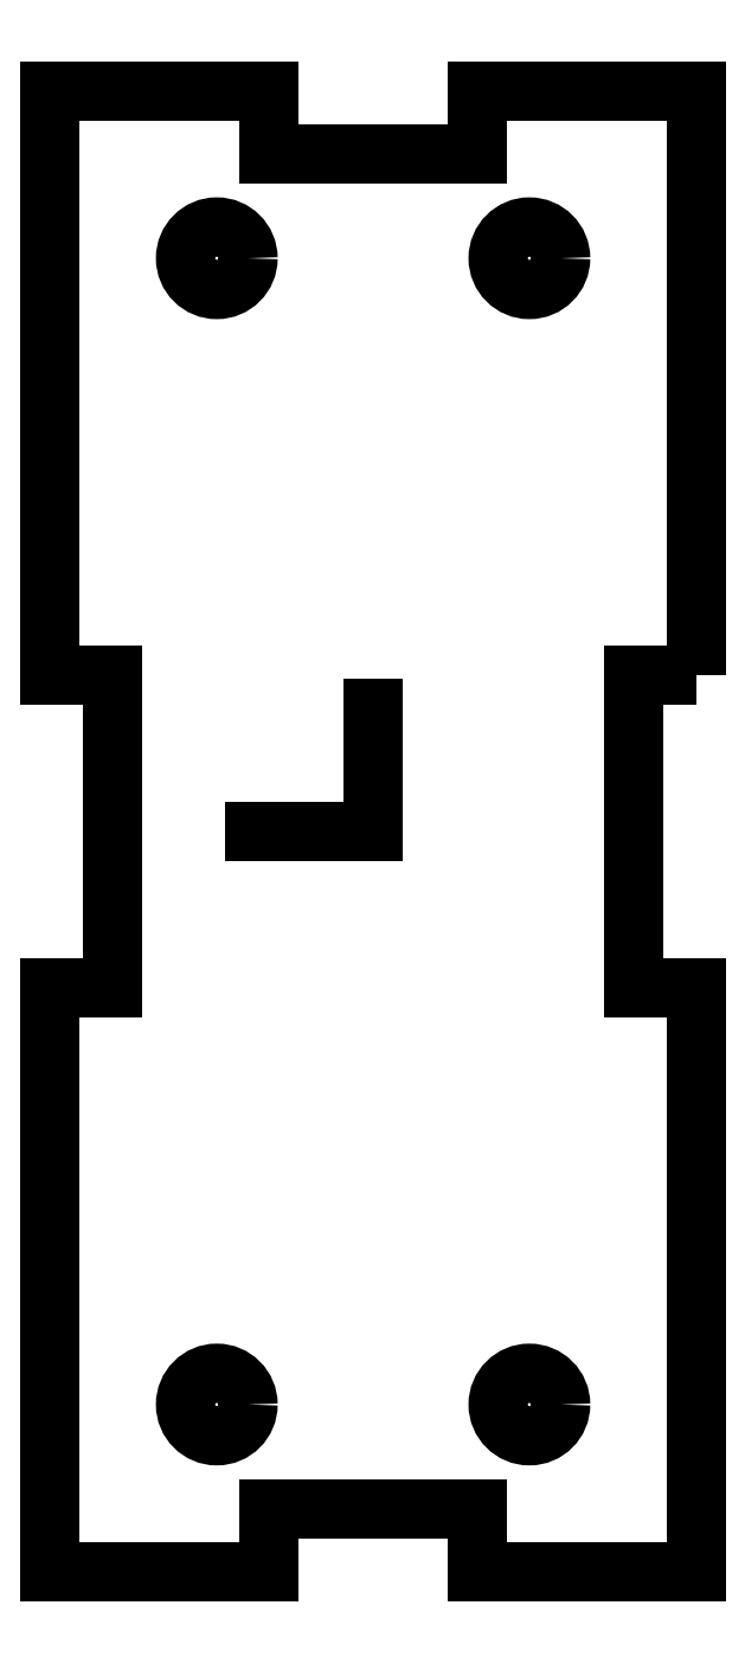
<metadata>
{"format":"dxf","ext":"dxf","renderer":"ezdxf+matplotlib","layout":"modelspace","background":"white","min_lineweight":24,"dpi":150}
</metadata>
<code>
0
SECTION
2
ENTITIES
0
LWPOLYLINE
8
0
90
20
70
1
43
0
10
3.625e-15
20
43
10
-3
20
43
10
-3
20
28
10
4.378e-15
20
28
10
0
20
0
10
-10.5
20
0
10
-10.5
20
3
10
-20.5
20
3
10
-20.5
20
0
10
-31
20
0
10
-31
20
28
10
-28
20
28
10
-28
20
43
10
-31
20
43
10
-31
20
71
10
-20.5
20
71
10
-20.5
20
68
10
-10.5
20
68
10
-10.5
20
71
10
0
20
71
0
CIRCLE
8
0
10
-8
20
8
30
0
40
1.5
210
0
220
0
230
1
0
LINE
8
0
10
-15.5
20
35.5
30
0
11
-15.5
21
41.39
31
0
0
LINE
8
0
10
-15.5
20
35.5
30
0
11
-21.17
21
35.5
31
0
0
CIRCLE
8
0
10
-23
20
8
30
0
40
1.5
210
0
220
0
230
1
0
CIRCLE
8
0
10
-23
20
63
30
0
40
1.5
210
0
220
0
230
1
0
CIRCLE
8
0
10
-8
20
63
30
0
40
1.5
210
0
220
0
230
1
0
ENDSEC
0
EOF

</code>
